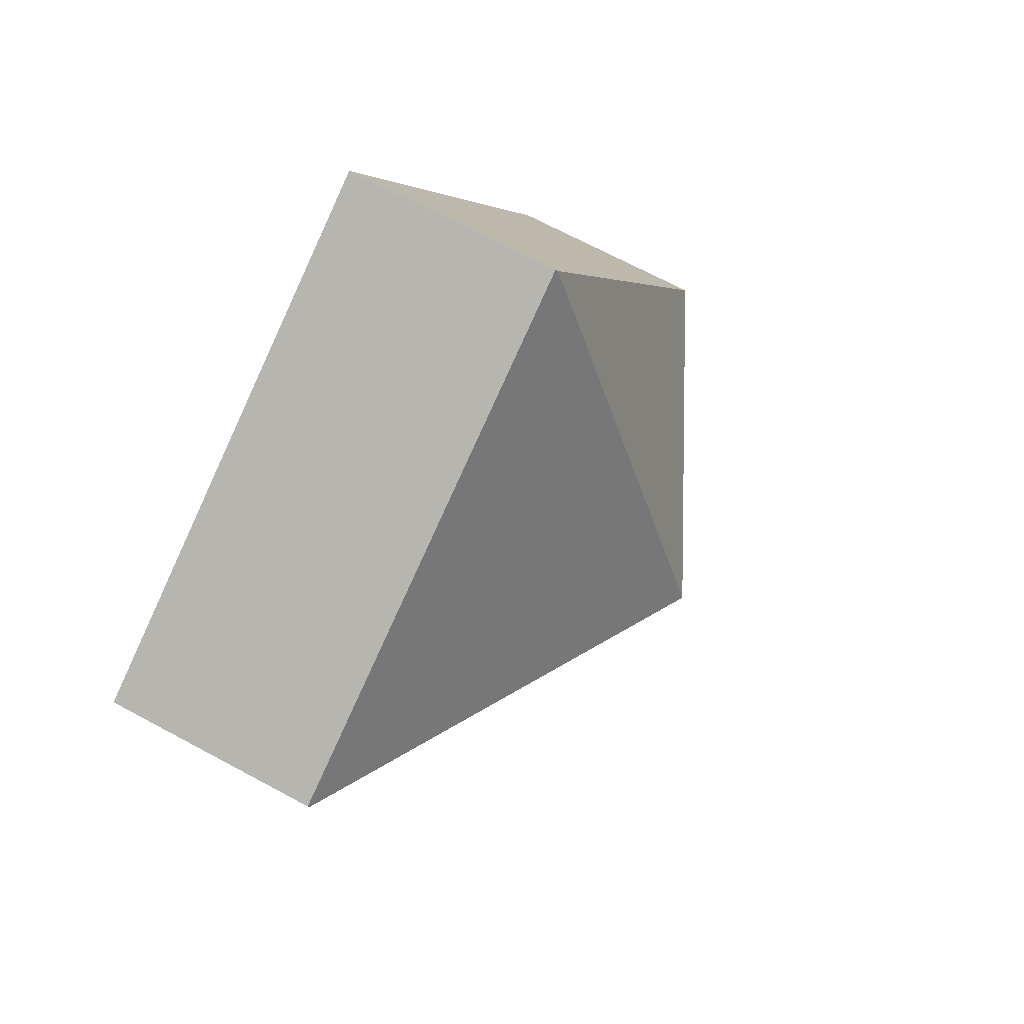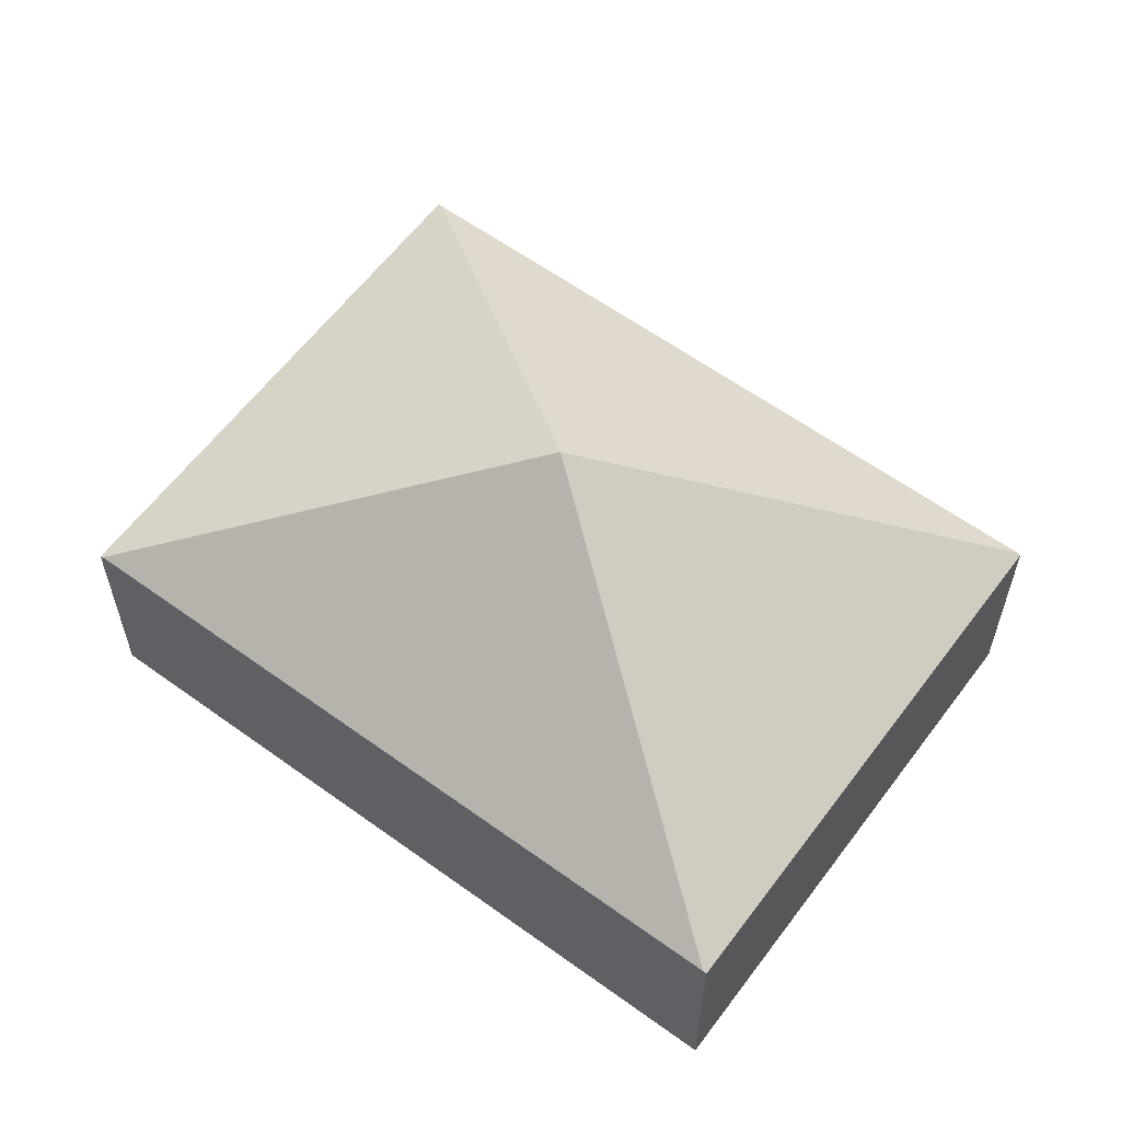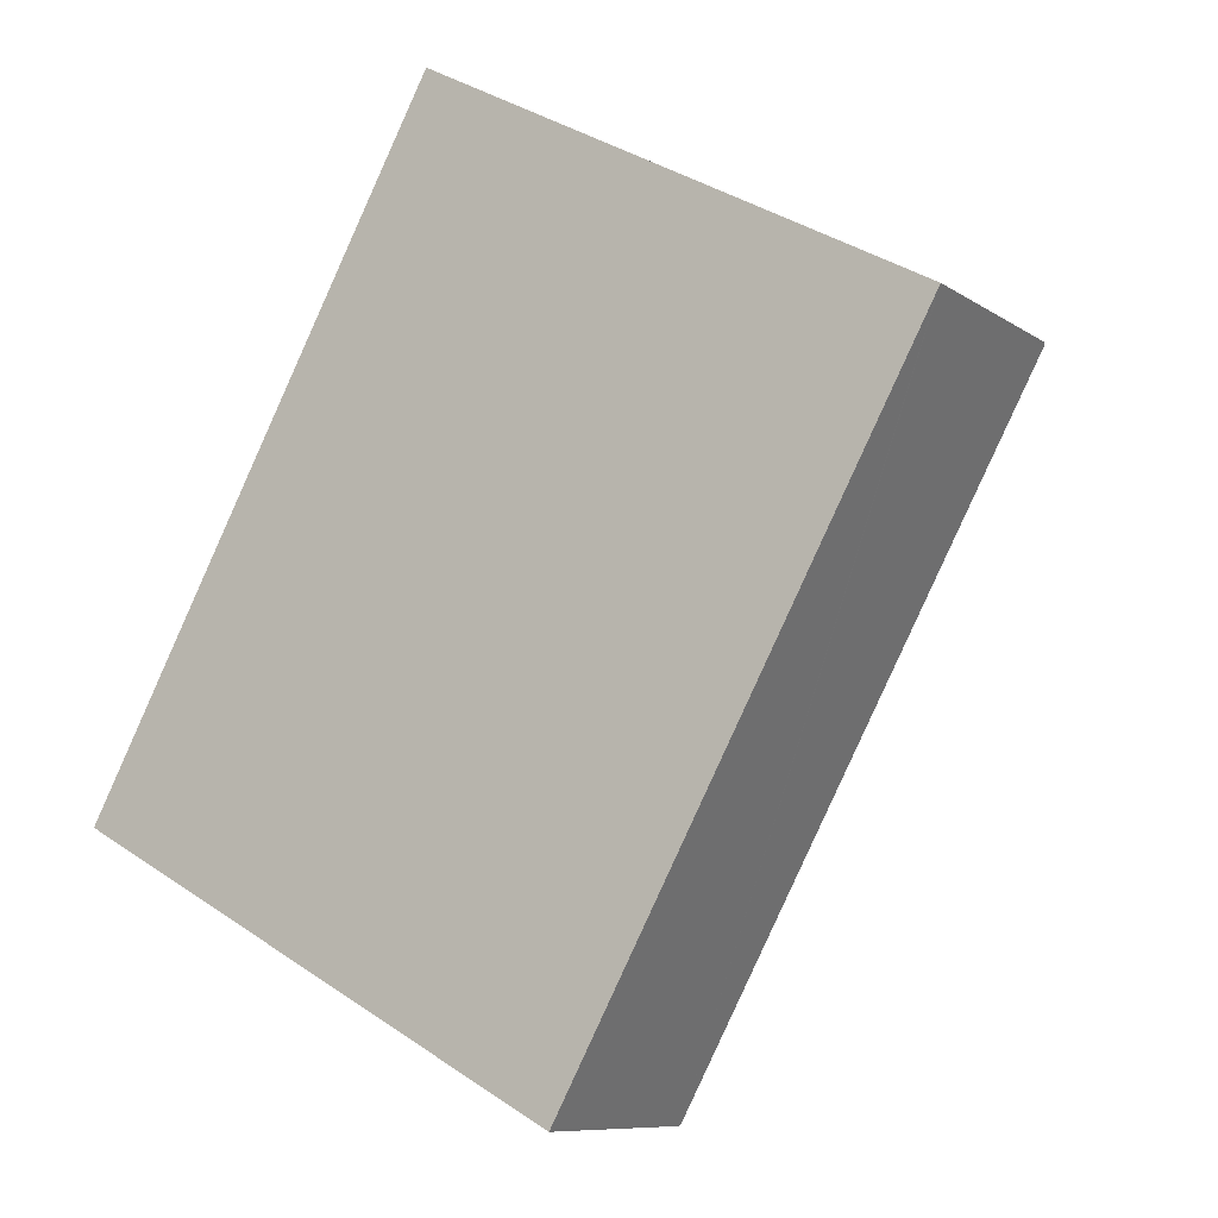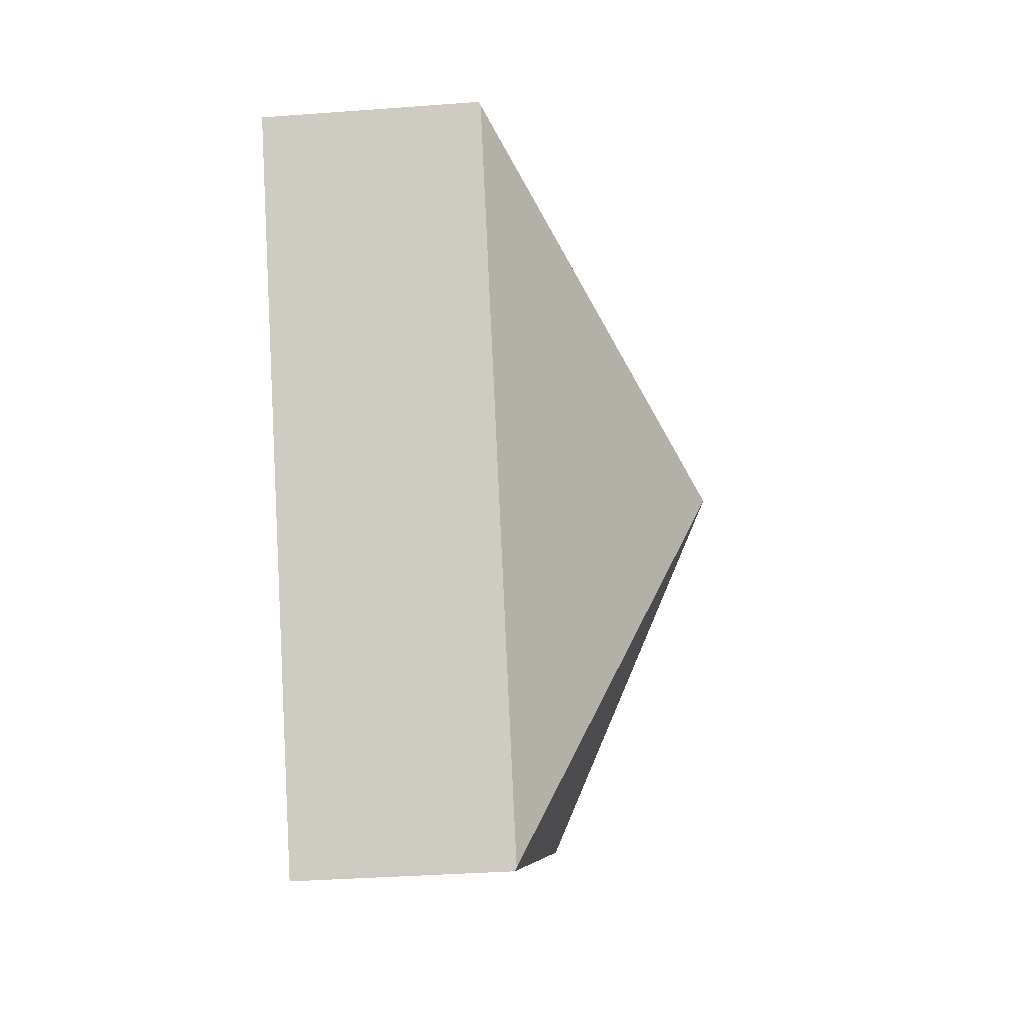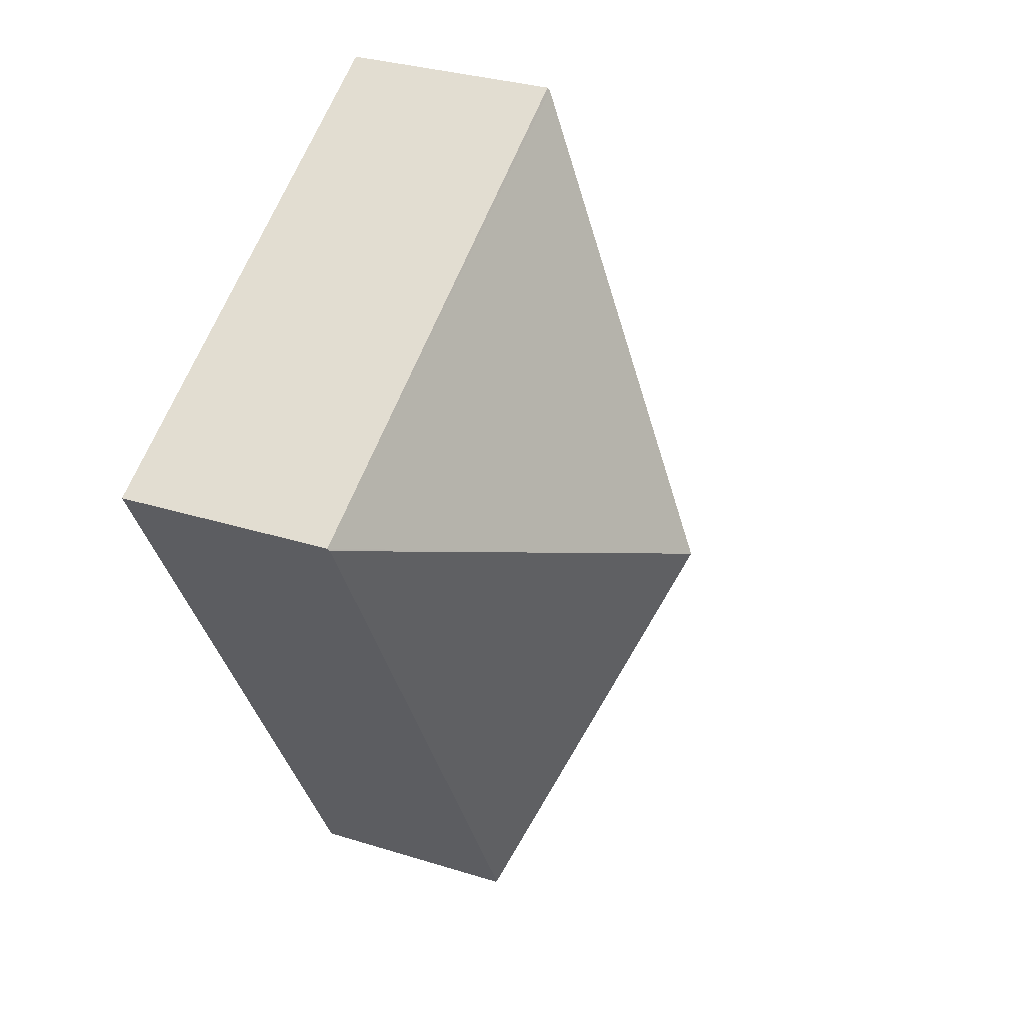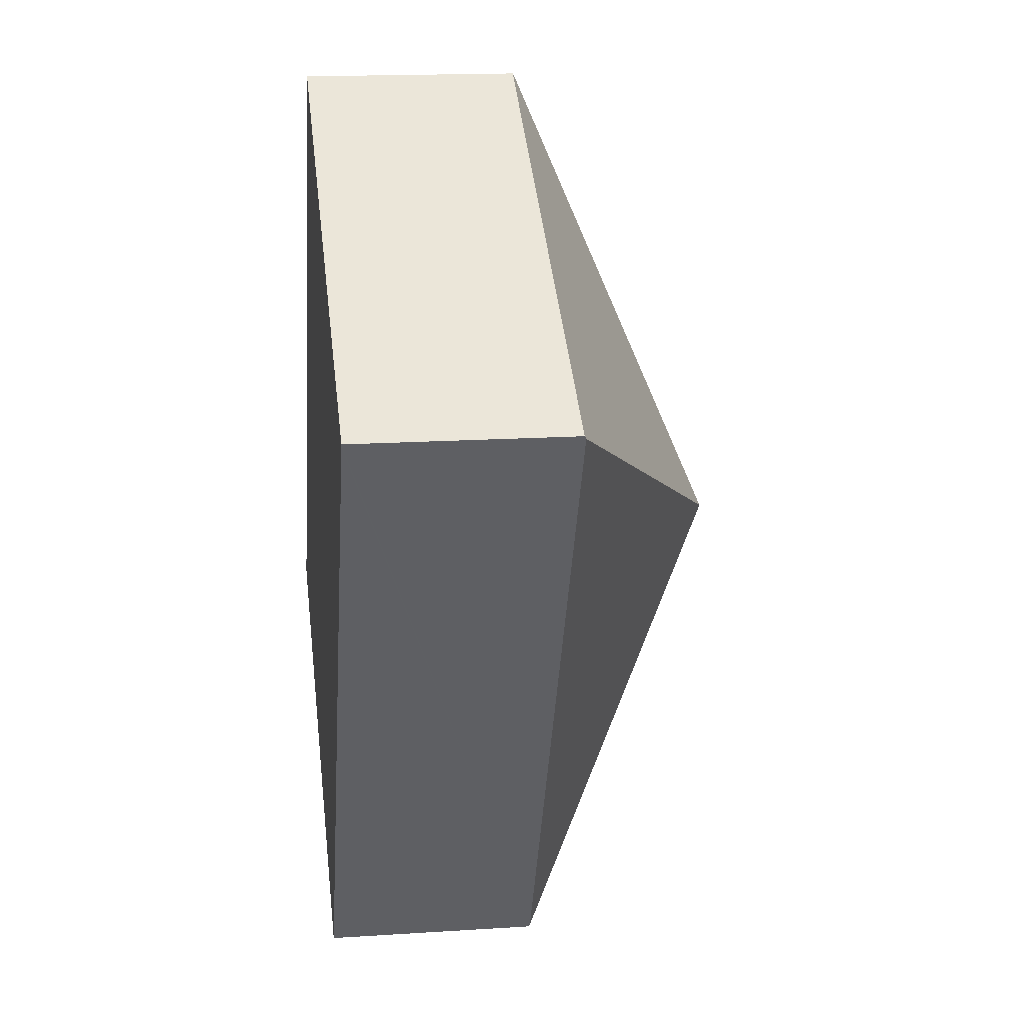
<metadata>
{"format":"obj","ext":"obj","renderer":"f3d","projection":"perspective","resolution":1024,"background":"white","views":[{"elev":68.4,"azim":118.4,"up":"+Z"},{"elev":60.2,"azim":-24.9,"up":"+Y"},{"elev":-9.0,"azim":30.6,"up":"+Z"},{"elev":-35.1,"azim":95.7,"up":"+Z"},{"elev":31.0,"azim":114.3,"up":"+Z"},{"elev":16.7,"azim":82.5,"up":"+Z"}]}
</metadata>
<code>
v  8.367 2.133 3.869
v  3.519 2.15 6.469
v  3.535 2.133 6.498
v  4.184 4.08 1.934
v  8.351 2.15 3.84
v  0.016 2.15 0.029
v  4.848 2.15 -2.6
v  0 2.133 1.306e-16
v  4.832 2.133 -2.629
v  0 0 0
v  0.016 -1.776e-18 0.029
v  3.519 -3.961e-16 6.469
v  3.535 -3.979e-16 6.498
v  8.367 -2.369e-16 3.869
v  8.351 -2.351e-16 3.84
v  4.848 1.592e-16 -2.6
v  4.832 1.61e-16 -2.629
g defaultobject
f 1 2 3
f 2 1 4
f 4 1 5
f 6 2 4
f 5 7 4
f 8 7 9
f 7 8 4
f 4 8 6
f 10 6 8
f 6 10 2
f 2 10 11
f 2 11 12
f 2 12 3
f 3 12 13
f 13 1 3
f 1 13 14
f 14 5 1
f 5 14 7
f 7 14 15
f 7 15 16
f 7 16 9
f 9 16 17
f 17 8 9
f 8 17 10
f 17 11 10
f 11 17 15
f 15 17 16
f 11 13 12
f 13 11 14
f 14 11 15

</code>
